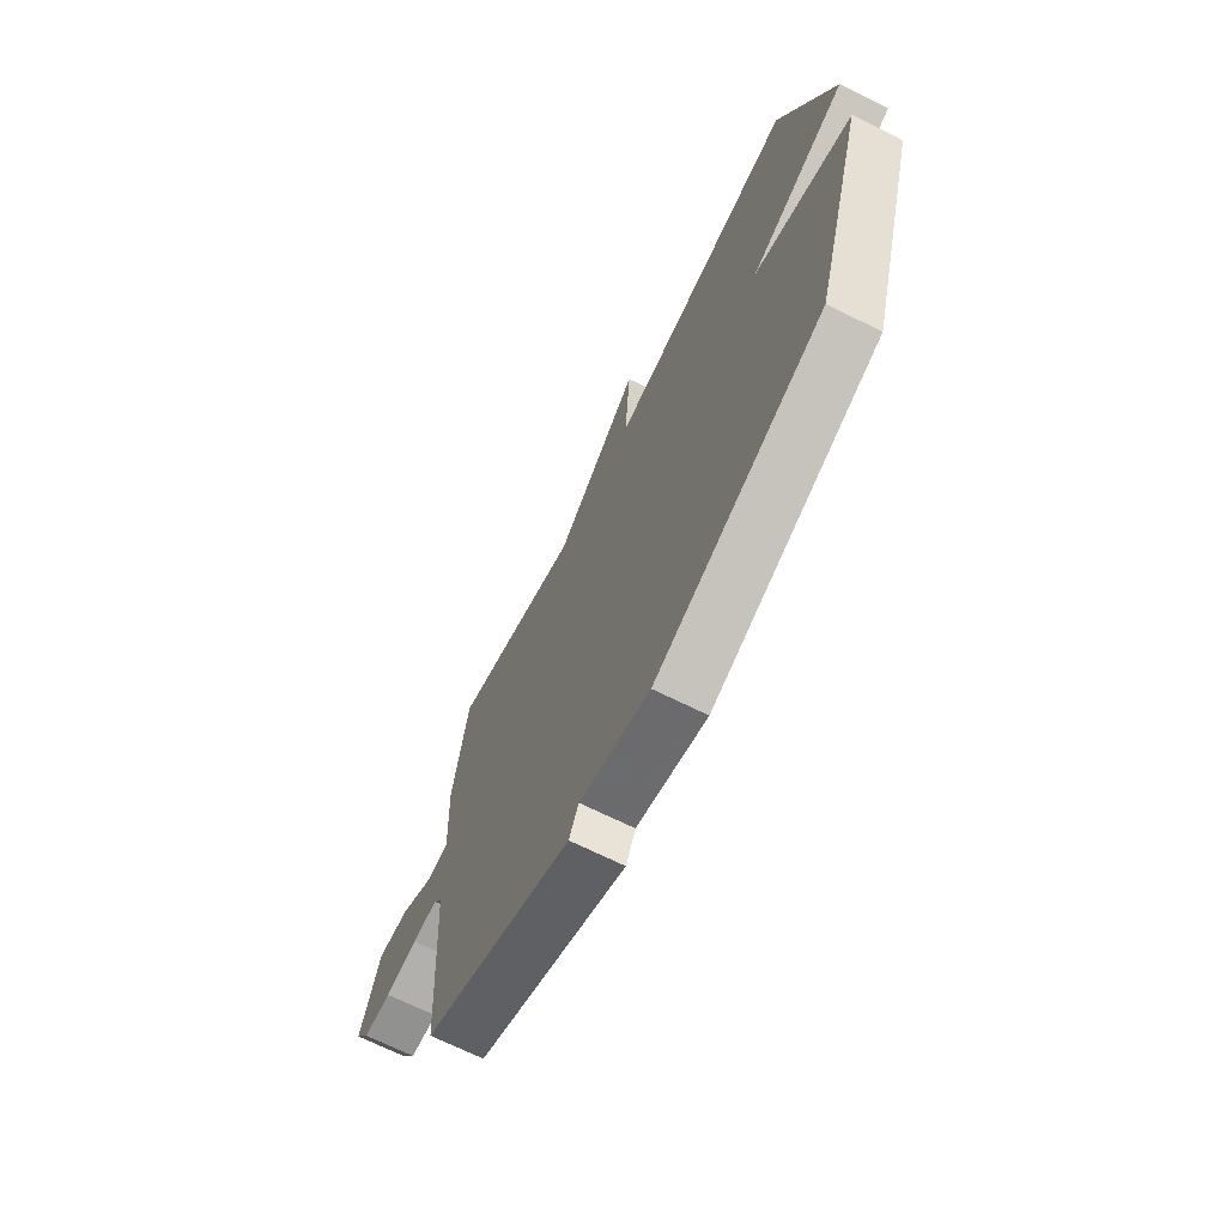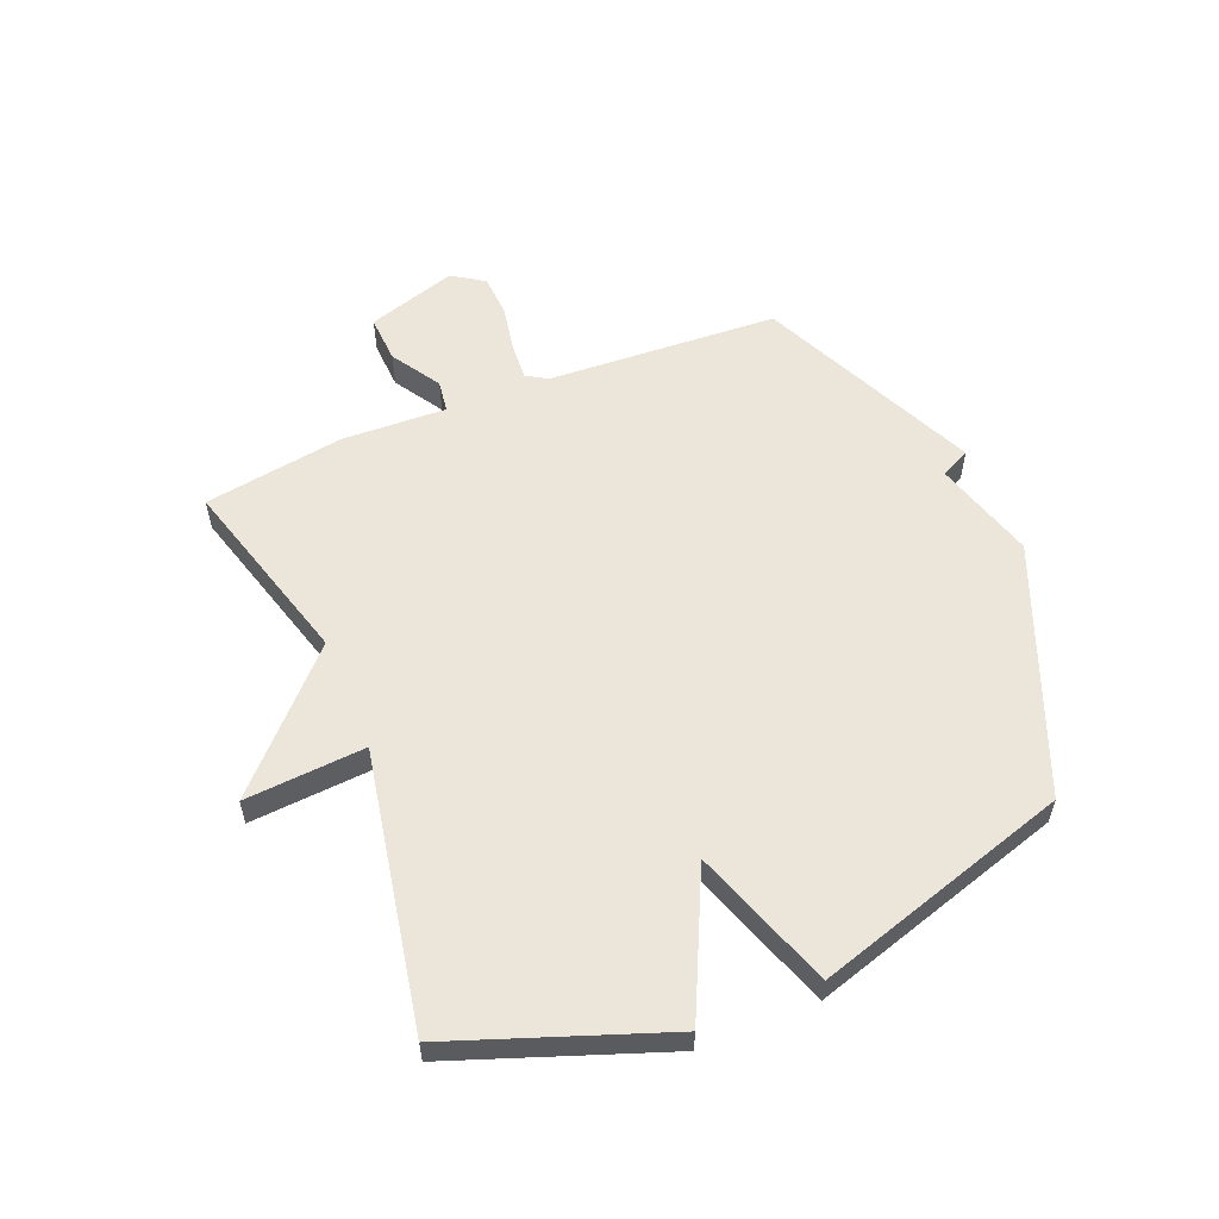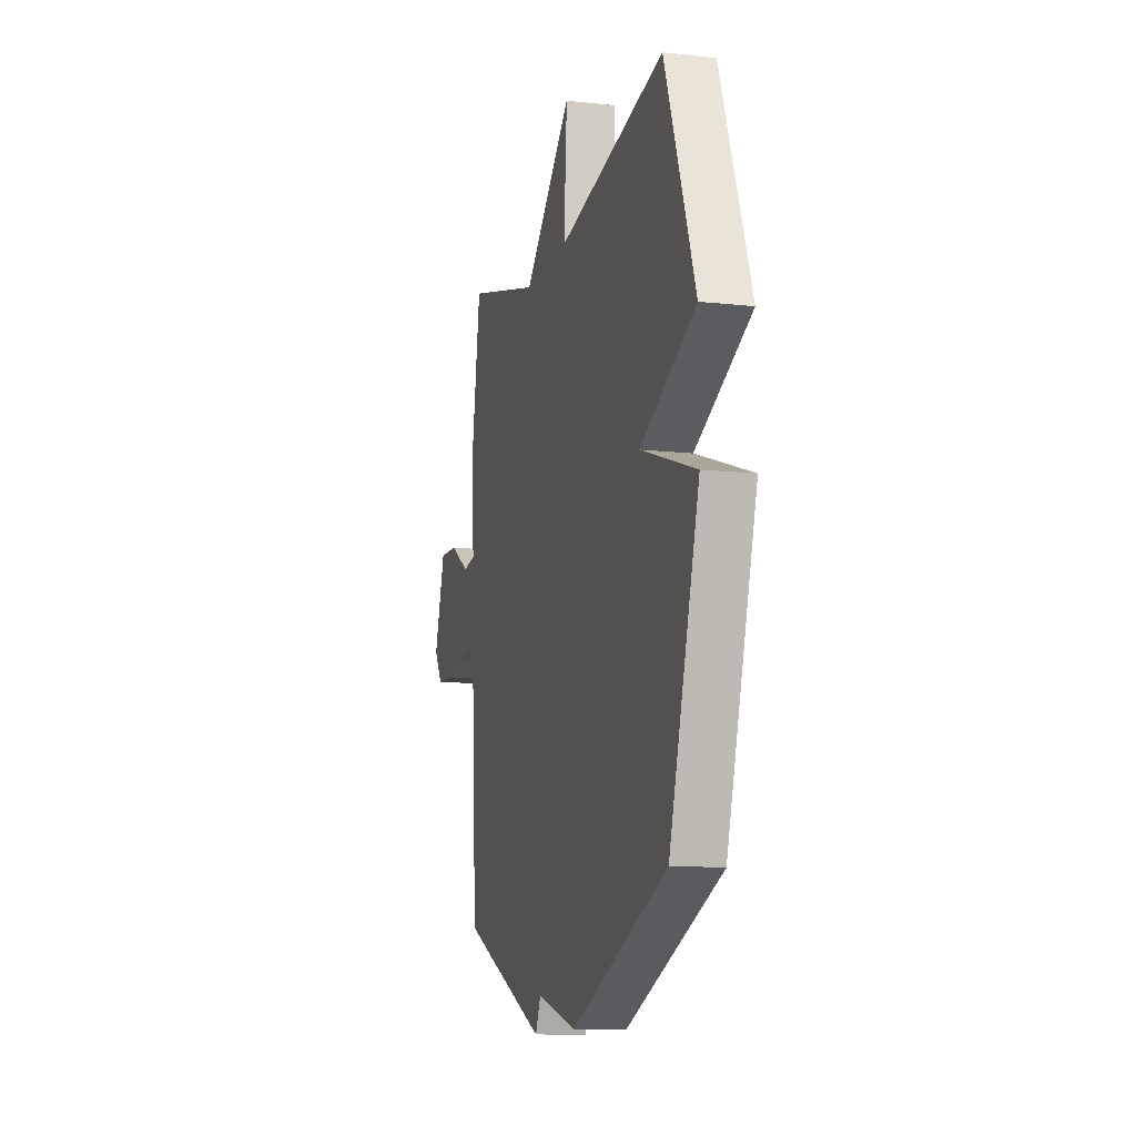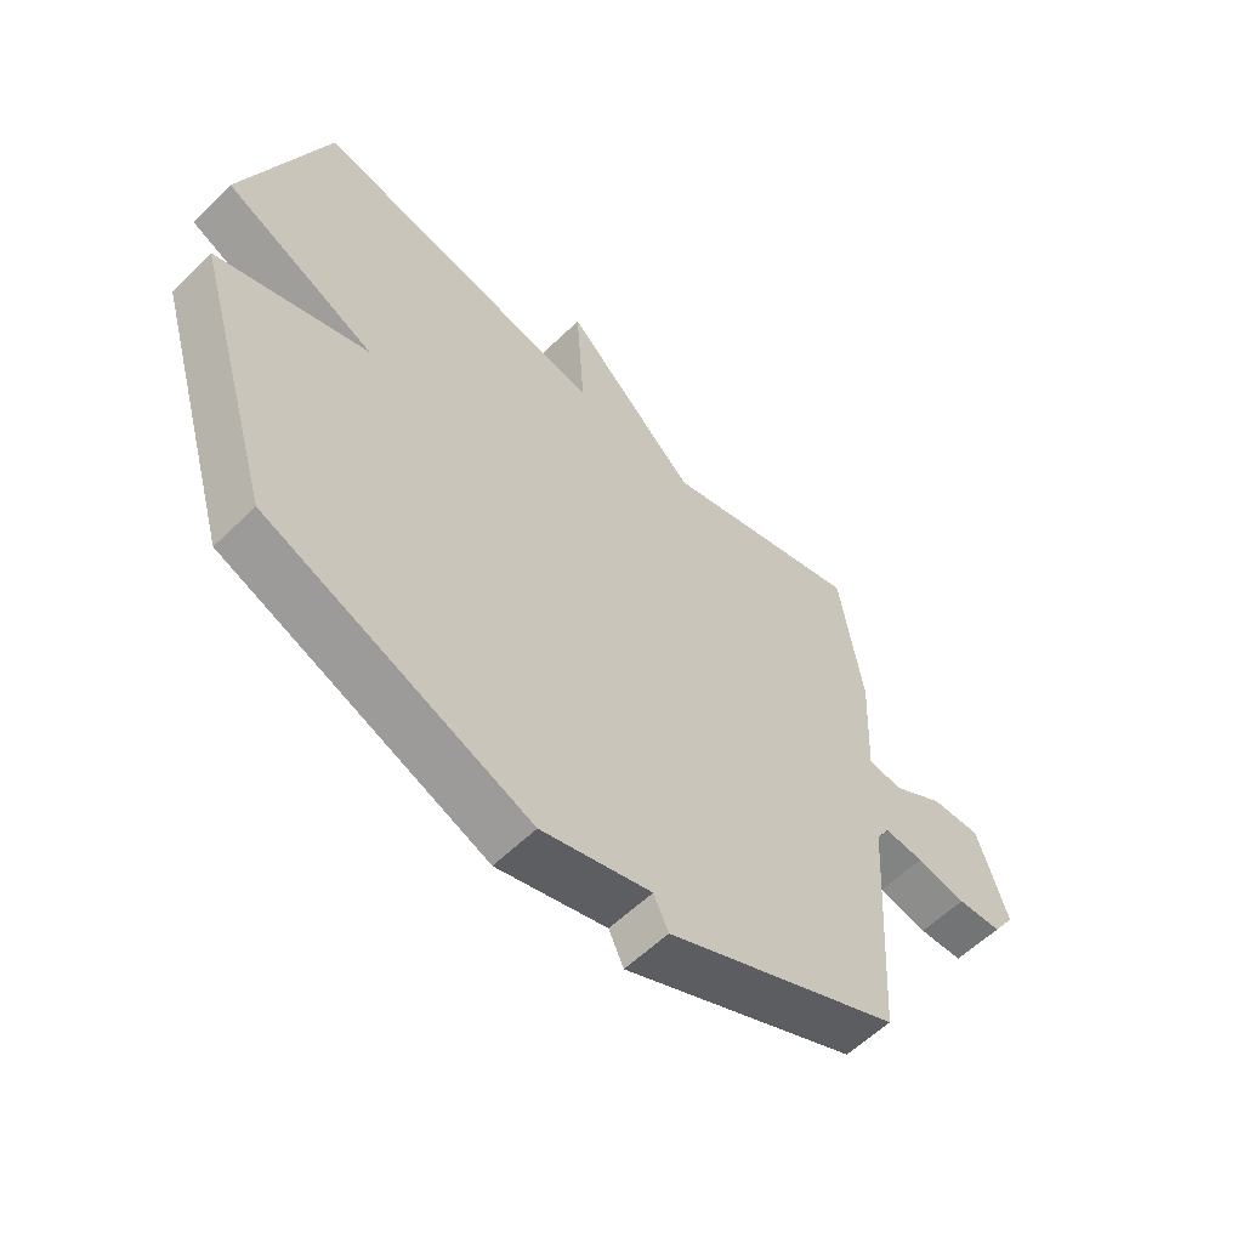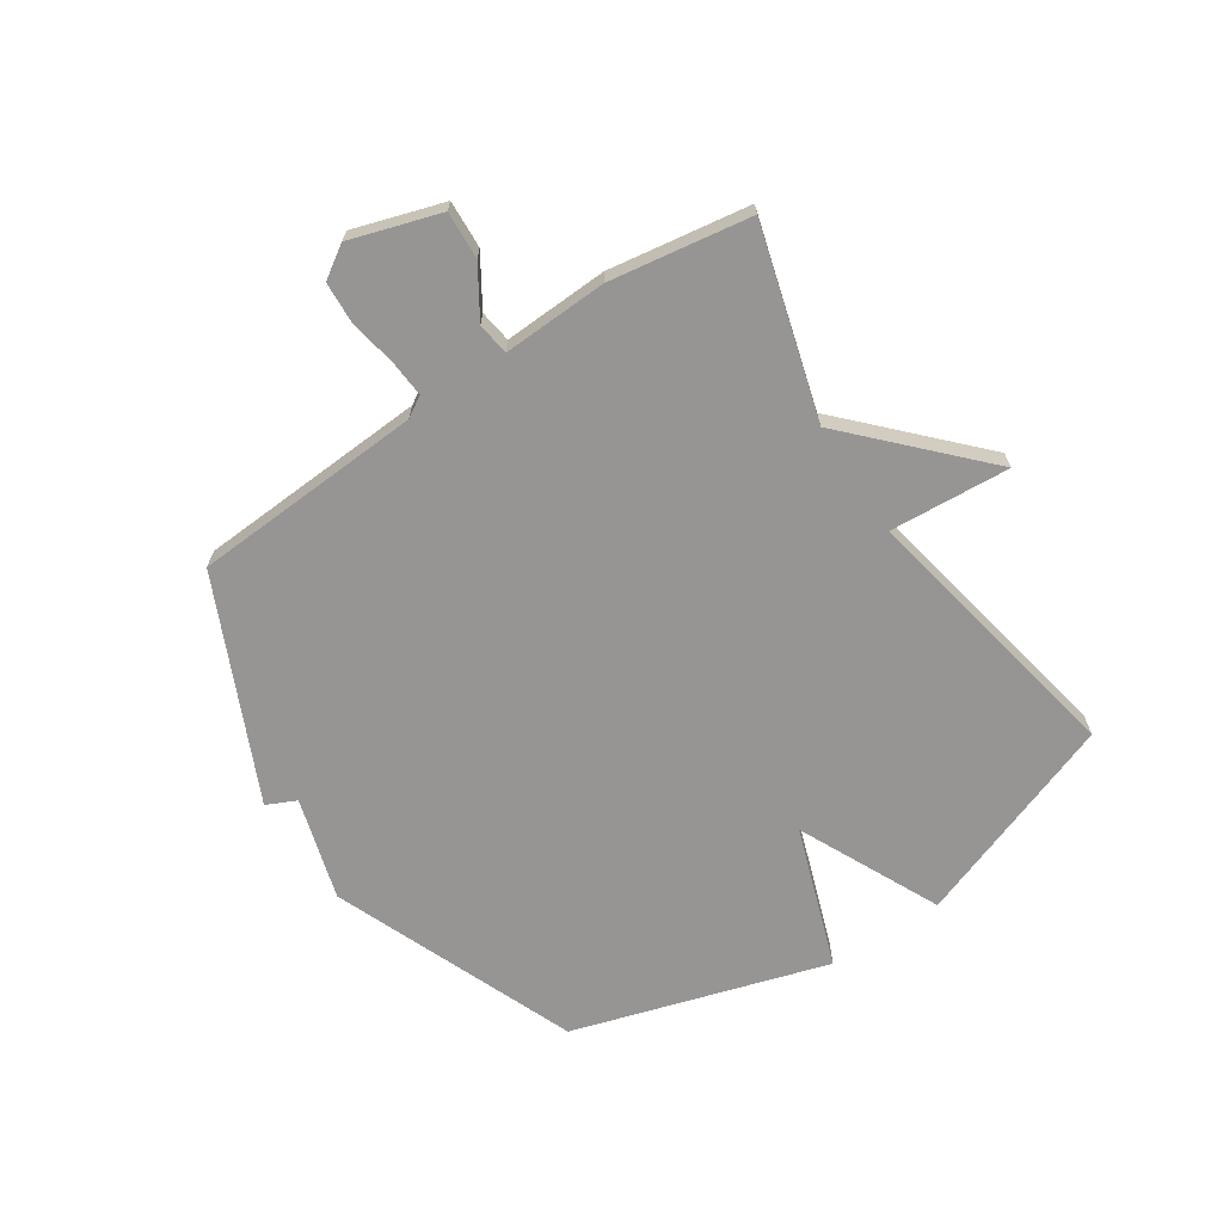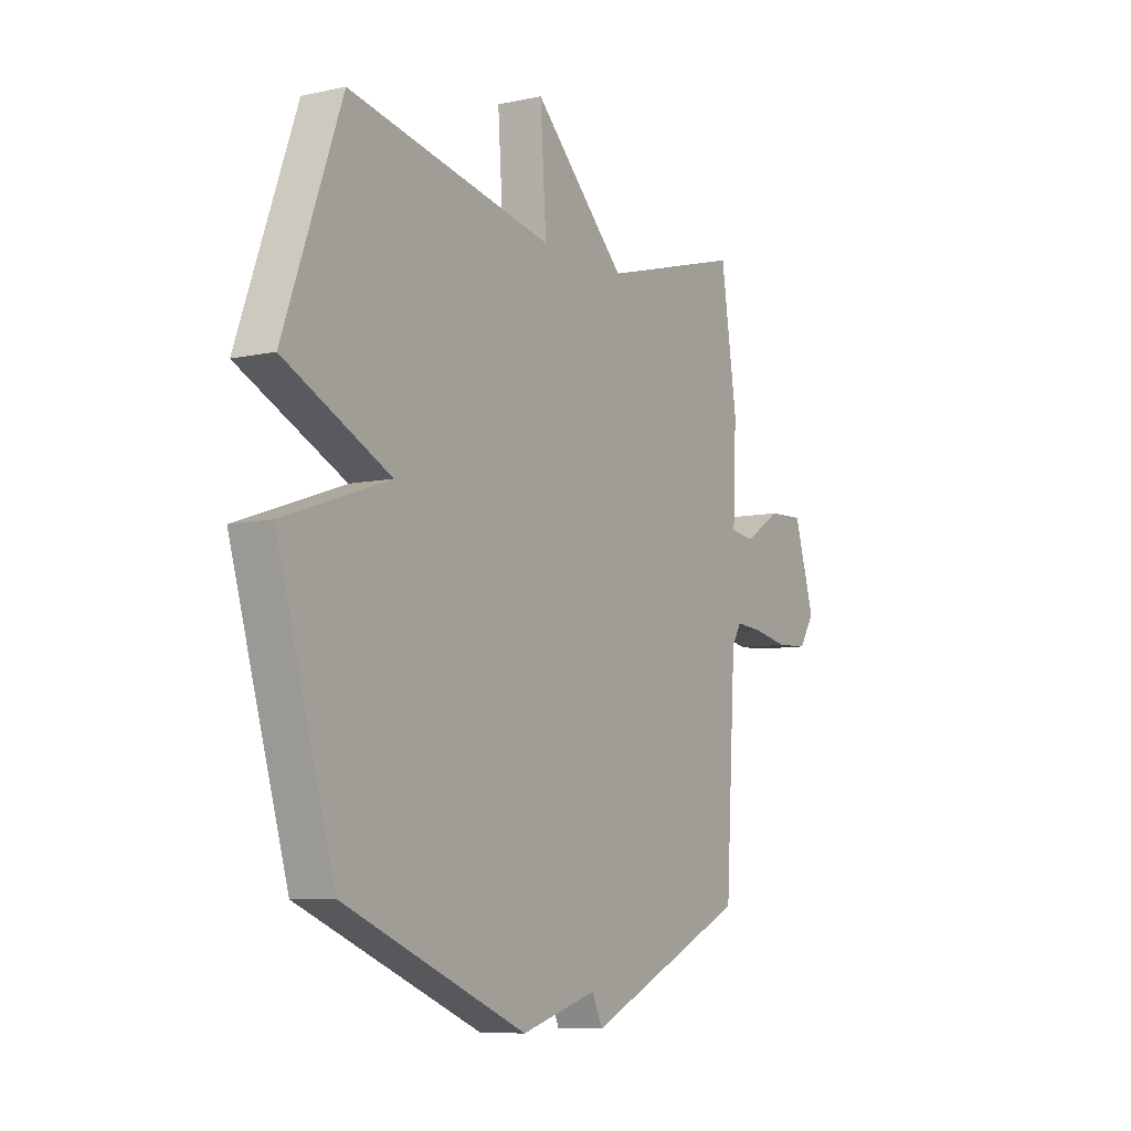
<metadata>
{"format":"obj","ext":"obj","renderer":"f3d","projection":"perspective","resolution":1024,"background":"white","views":[{"elev":-69.0,"azim":63.5,"up":"+Z"},{"elev":56.8,"azim":67.5,"up":"+Y"},{"elev":-11.9,"azim":75.1,"up":"+Z"},{"elev":-58.2,"azim":135.1,"up":"+Z"},{"elev":-67.5,"azim":-56.6,"up":"+Y"},{"elev":-7.9,"azim":121.2,"up":"+Z"}]}
</metadata>
<code>
v 0.5 0.07 0.5
v 0.632 0.07 0.139
v 0.389 0.07 0.023
v 0.632 0.07 -0.061
v 0.5 0.07 -0.5
v 0.078 0.07 -0.671
v -0.098 0.07 -0.62
v -0.122 0.07 -0.671
v -0.5 0.07 -0.5
v -0.524 0.07 -0.102
v -0.546 0.07 -0.066
v -0.61 0.07 -0.071
v -0.691 0.07 -0.086
v -0.763 0.07 -0.082
v -0.799 0.07 -0.027
v -0.751 0.07 0.127
v -0.669 0.07 0.123
v -0.584 0.07 0.07
v -0.529 0.07 0.078
v -0.537 0.07 0.258
v -0.5 0.07 0.5
v -0.173 0.07 0.408
v 0.041 0.07 0.615
v 0.027 0.07 0.408
v 0.5 0 0.5
v 0.632 0 0.139
v 0.389 0 0.023
v 0.632 0 -0.061
v 0.5 0 -0.5
v 0.078 0 -0.671
v -0.098 0 -0.62
v -0.122 0 -0.671
v -0.5 0 -0.5
v -0.524 0 -0.102
v -0.546 0 -0.066
v -0.61 0 -0.071
v -0.691 0 -0.086
v -0.763 0 -0.082
v -0.799 0 -0.027
v -0.751 0 0.127
v -0.669 0 0.123
v -0.584 0 0.07
v -0.529 0 0.078
v -0.537 0 0.258
v -0.5 0 0.5
v -0.173 0 0.408
v 0.041 0 0.615
v 0.027 0 0.408
f 22 23 24
f 19 20 21 22
f 19 22 24
f 16 17 18
f 15 16 18
f 14 15 18
f 13 14 18
f 12 13 18
f 11 12 18 19
f 1 2 3
f 24 1 3
f 19 24 3
f 11 19 3
f 10 11 3
f 7 8 9 10
f 6 7 10
f 5 6 10
f 4 5 10
f 3 4 10
f 48 47 46
f 46 45 44 43
f 48 46 43
f 42 41 40
f 42 40 39
f 42 39 38
f 42 38 37
f 42 37 36
f 43 42 36 35
f 27 26 25
f 27 25 48
f 27 48 43
f 27 43 35
f 27 35 34
f 34 33 32 31
f 34 31 30
f 34 30 29
f 34 29 28
f 34 28 27
f 1 25 26 2
f 2 26 27 3
f 3 27 28 4
f 4 28 29 5
f 5 29 30 6
f 6 30 31 7
f 7 31 32 8
f 8 32 33 9
f 9 33 34 10
f 10 34 35 11
f 11 35 36 12
f 12 36 37 13
f 13 37 38 14
f 14 38 39 15
f 15 39 40 16
f 16 40 41 17
f 17 41 42 18
f 18 42 43 19
f 19 43 44 20
f 20 44 45 21
f 21 45 46 22
f 22 46 47 23
f 23 47 48 24
f 24 48 25 1

</code>
